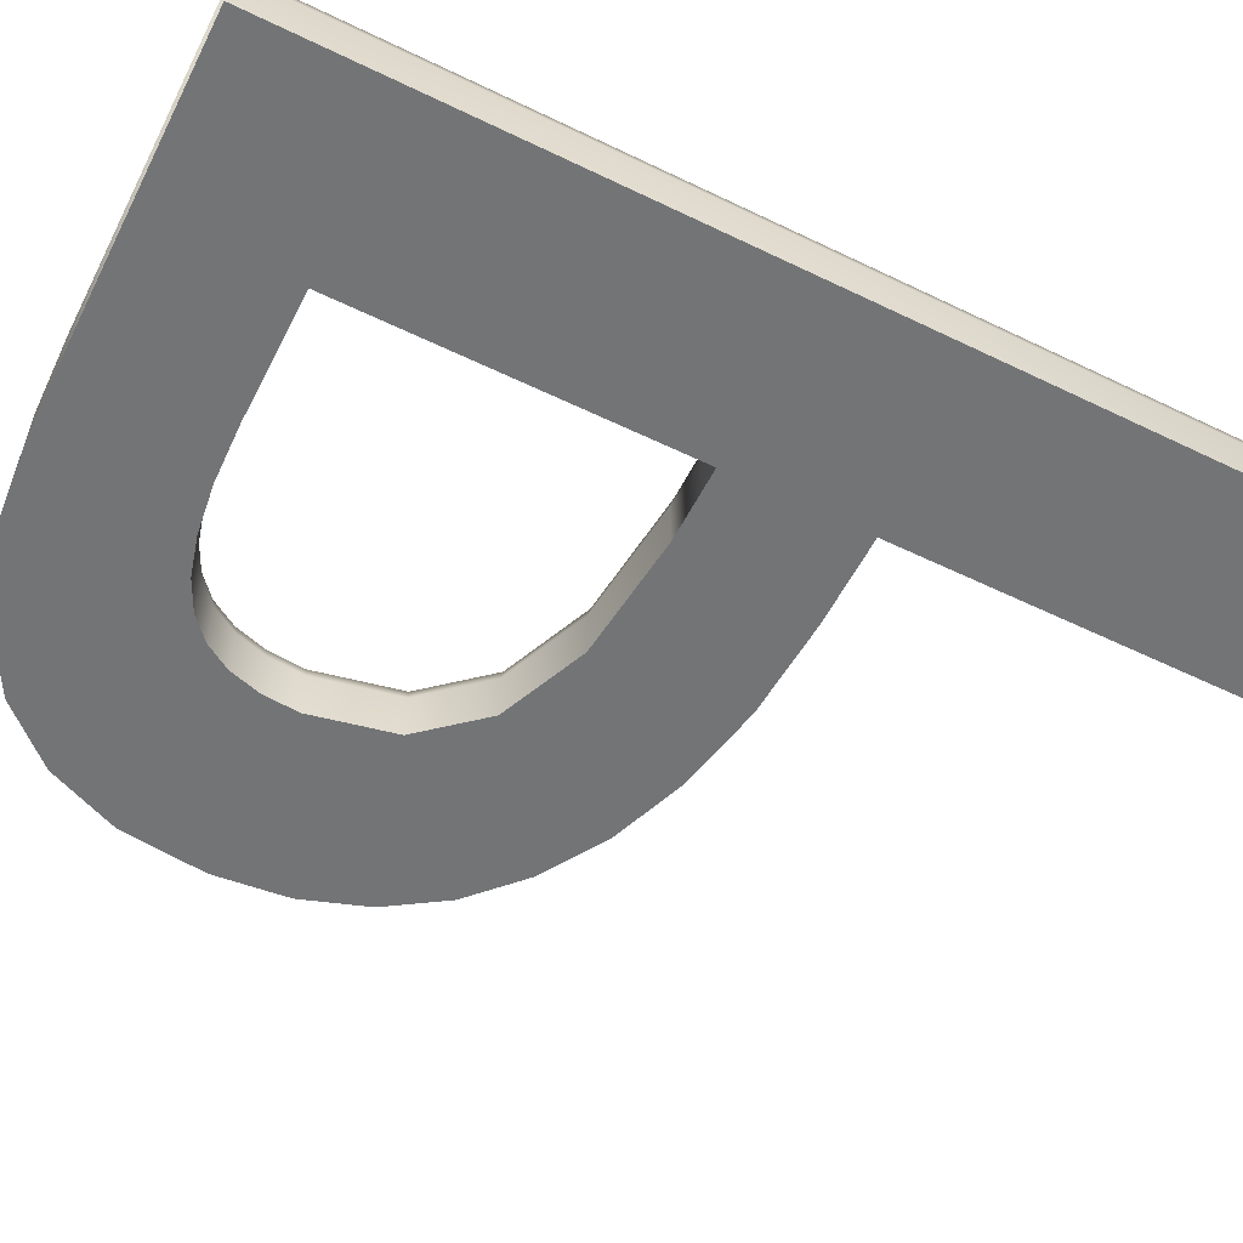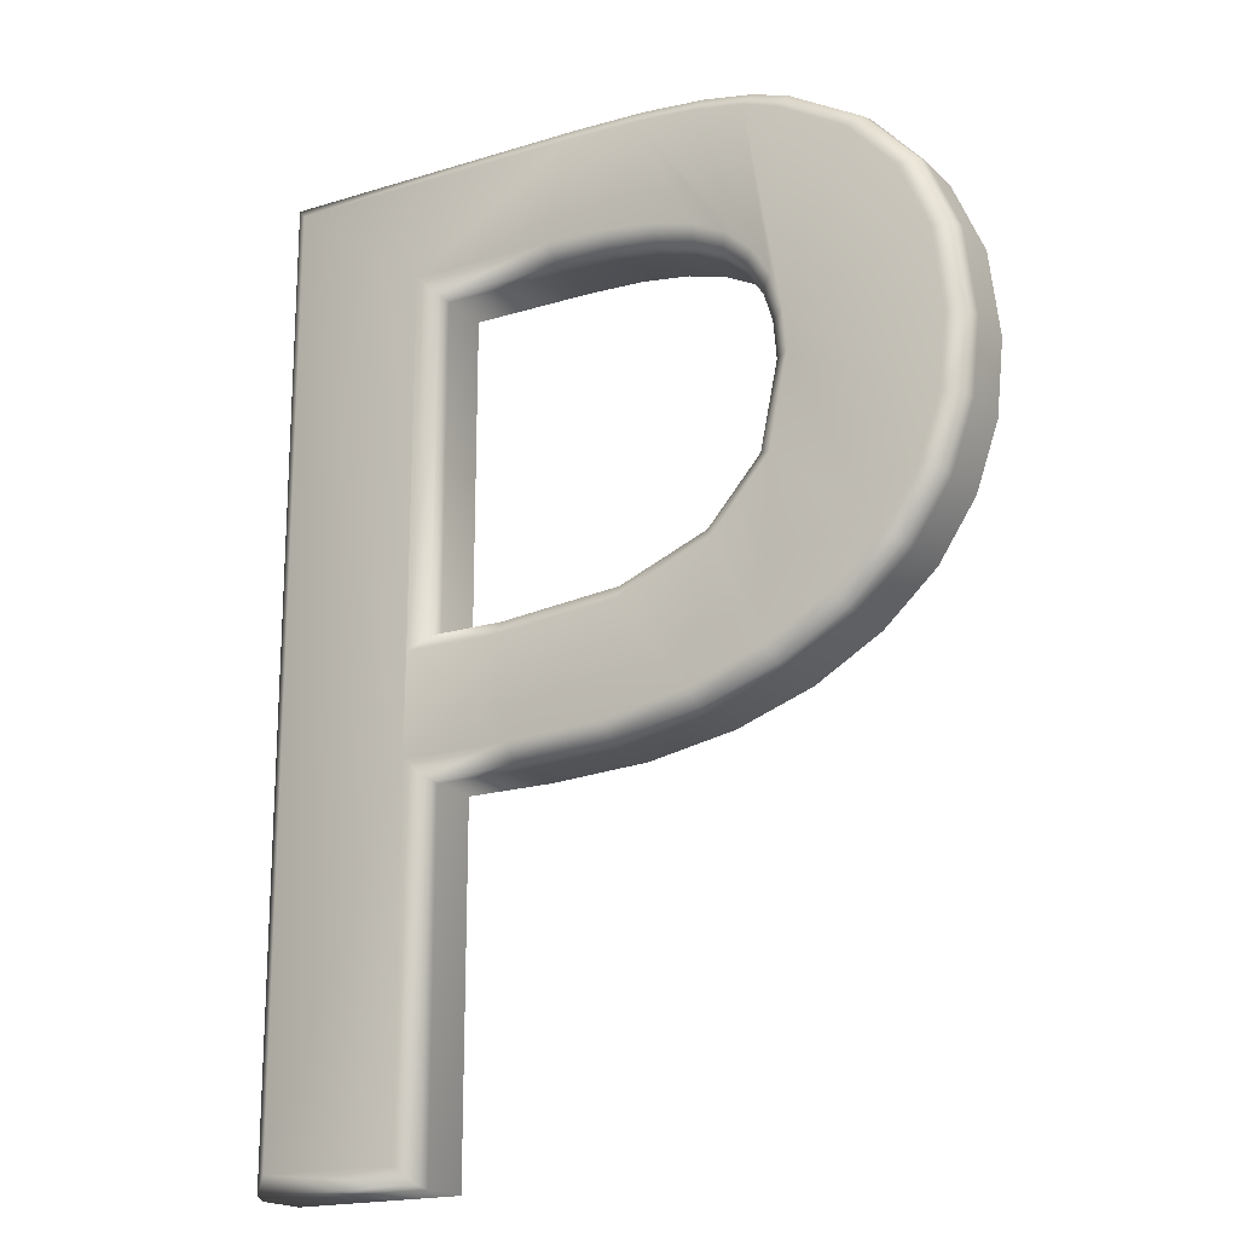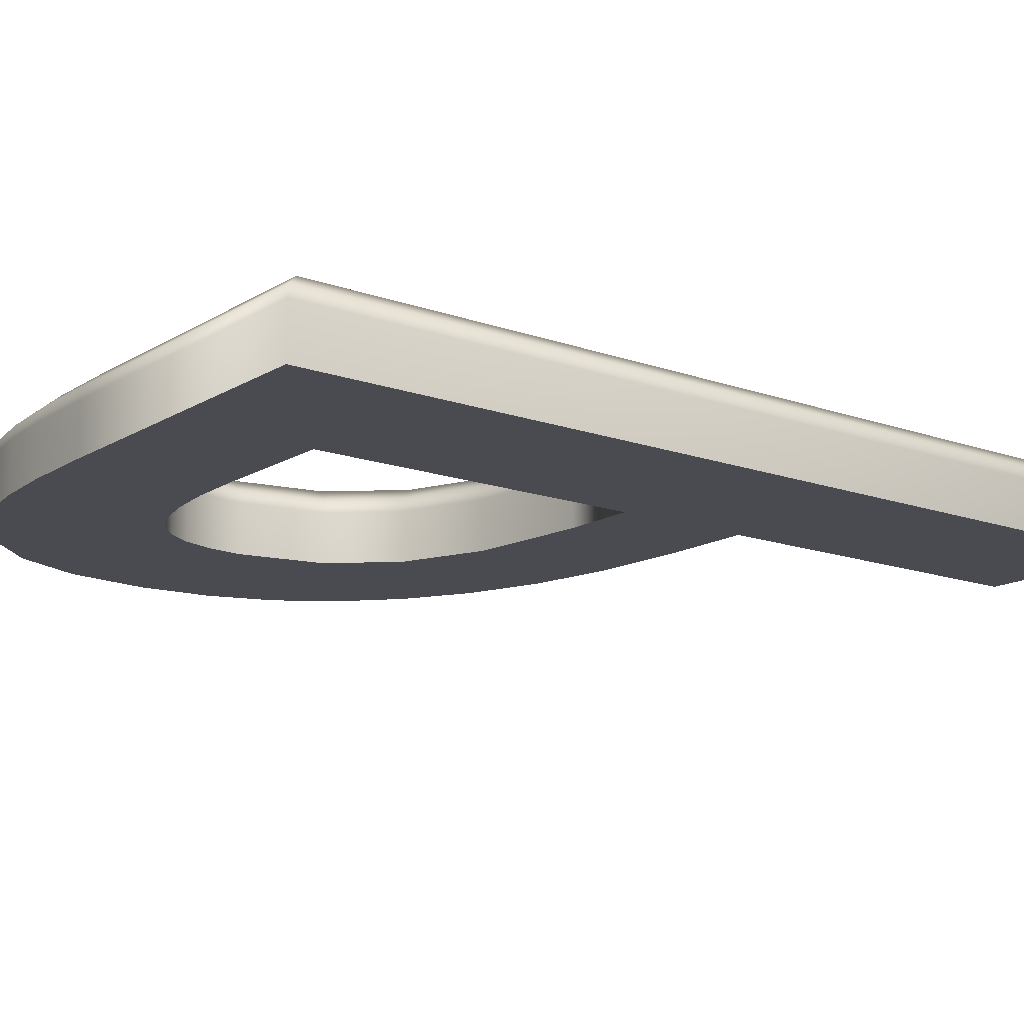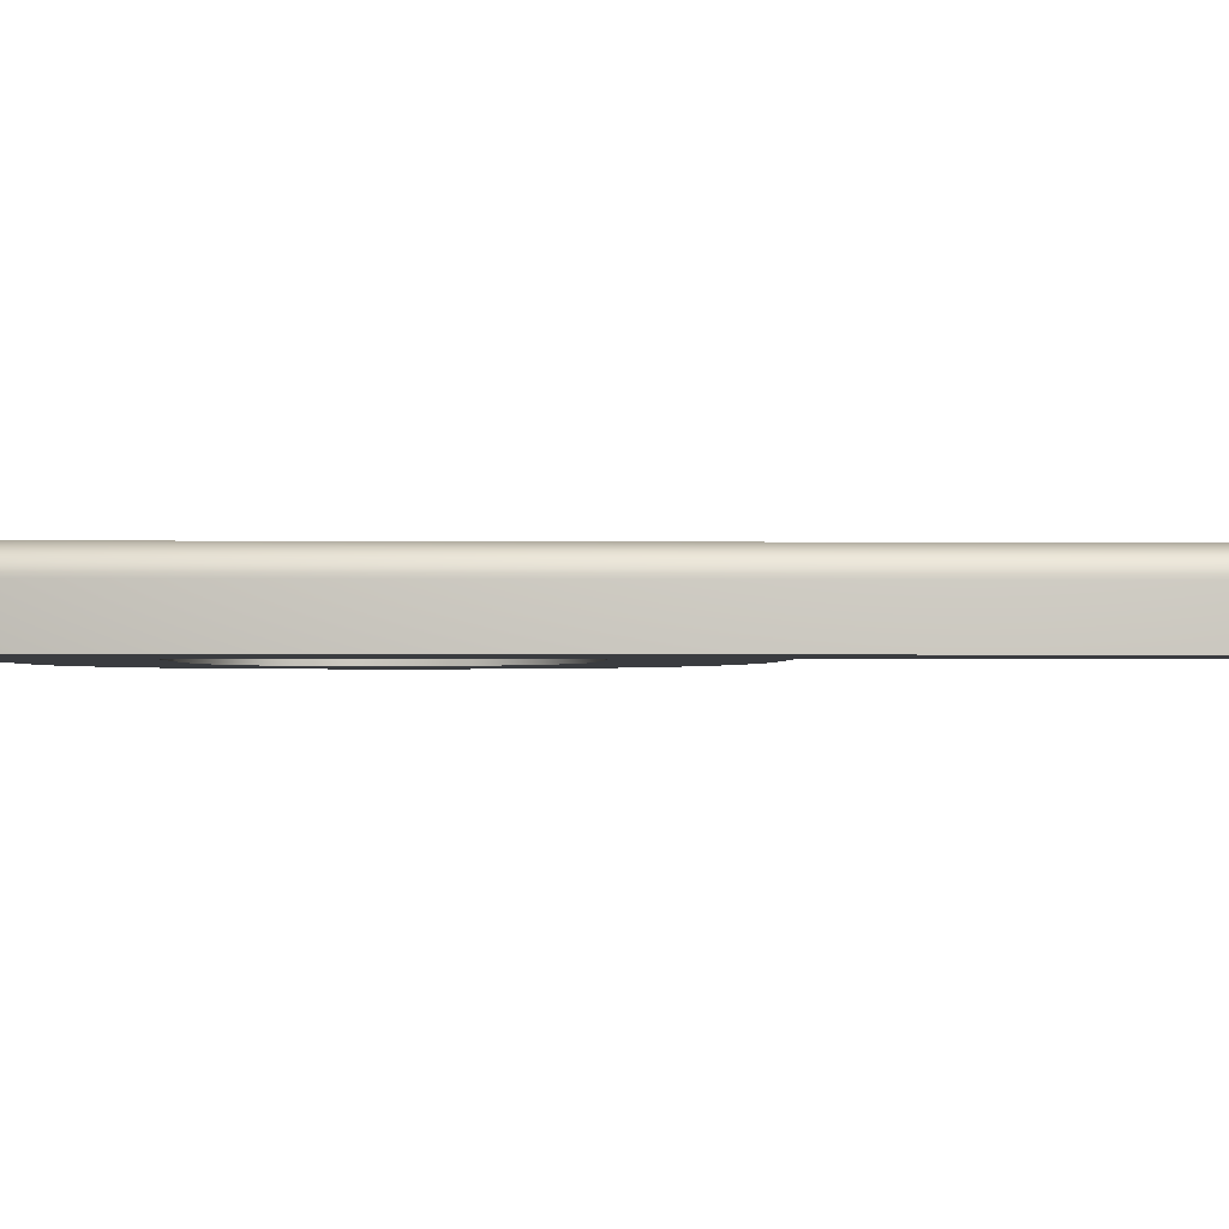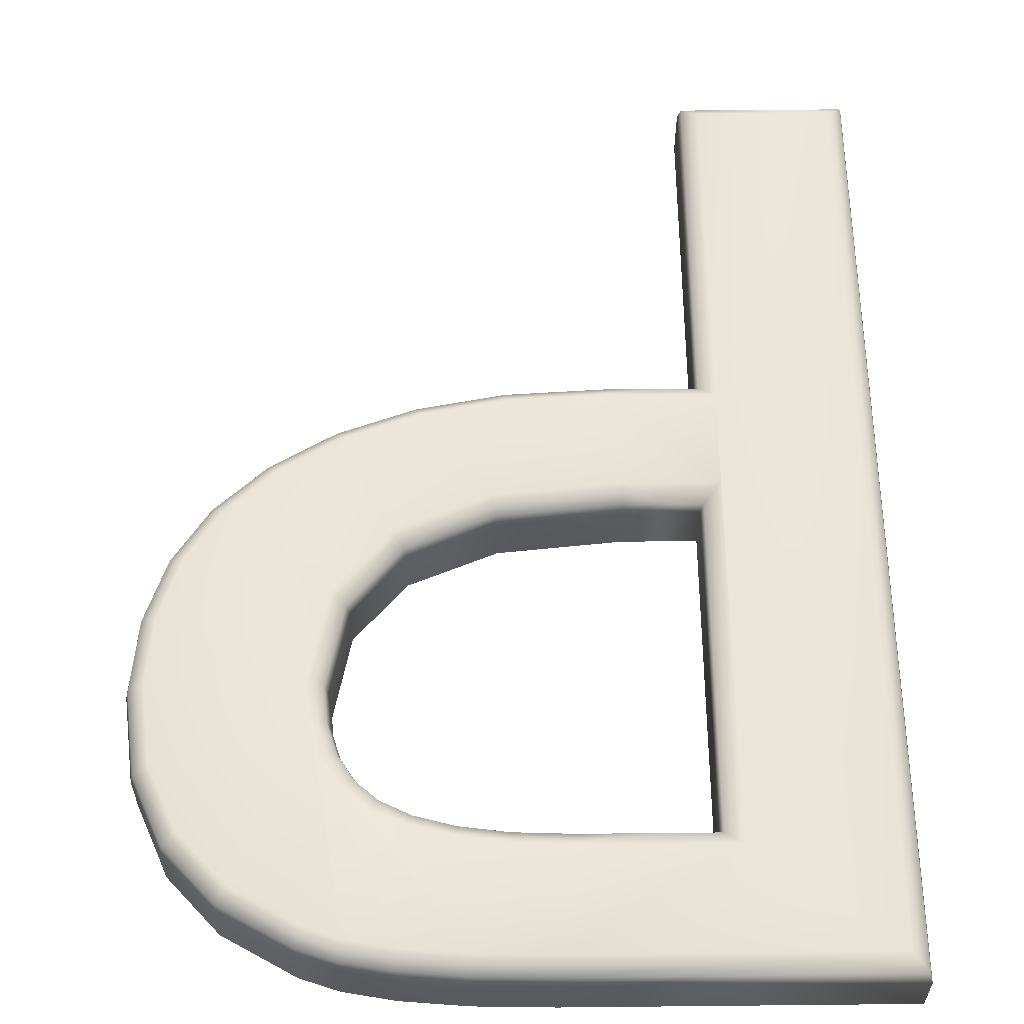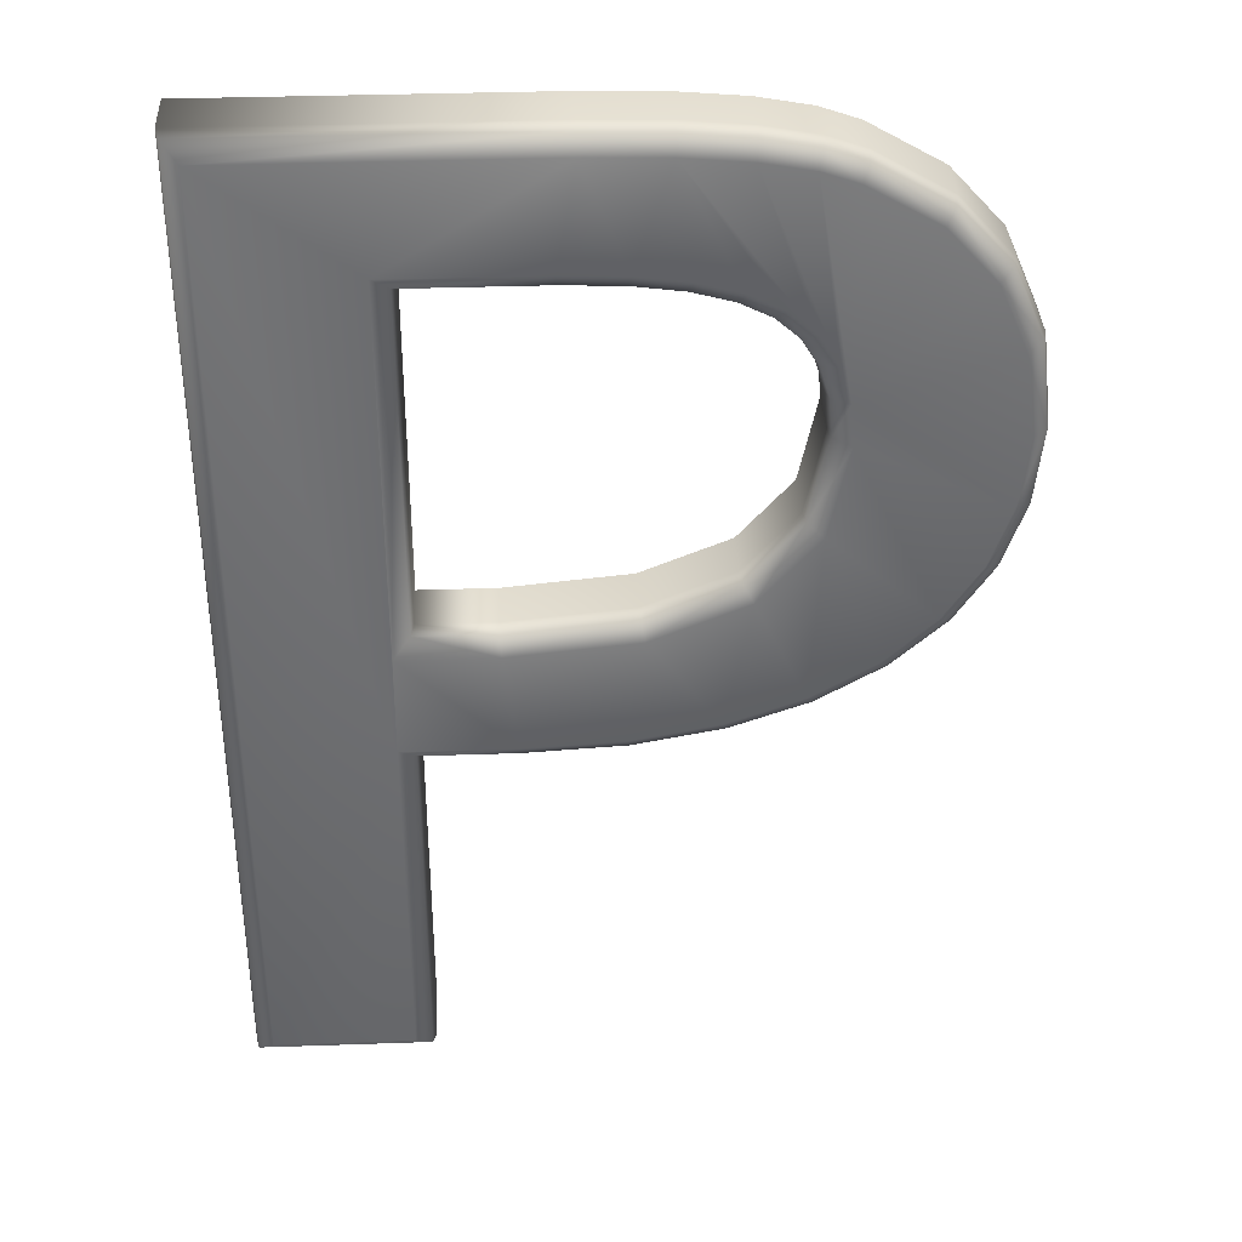
<metadata>
{"format":"obj","ext":"obj","renderer":"f3d","projection":"perspective","resolution":1024,"background":"white","views":[{"elev":-56.1,"azim":-116.9,"up":"+Z"},{"elev":-18.9,"azim":30.4,"up":"+Y"},{"elev":-14.6,"azim":-127.8,"up":"+Z"},{"elev":-1.9,"azim":-92.0,"up":"+Z"},{"elev":58.6,"azim":179.4,"up":"+Z"},{"elev":36.0,"azim":-2.6,"up":"+Y"}]}
</metadata>
<code>
v 0.4809 12.68 0
v -3.712 12.68 0
v -3.712 0 0
v -1.427 0 0
v -1.427 4.668 0
v -0.2509 4.668 0
v 1.031 4.74 0
v 2.171 4.955 0
v 3.169 5.315 0
v 4.025 5.818 0
v 4.711 6.448 0
v 5.202 7.188 0
v 5.496 8.038 0
v 5.594 8.997 0
v 5.461 10.11 0
v 5.062 11.03 0
v 4.397 11.76 0
v 3.466 12.29 0
v 2.977 12.46 0
v 2.316 12.58 0
v 1.484 12.65 0
v 0.2484 10.86 0
v 0.9951 10.83 0
v 1.622 10.75 0
v 2.129 10.61 0
v 2.516 10.42 0
v 2.802 10.16 0
v 3.007 9.831 0
v 3.13 9.43 0
v 3.171 8.958 0
v 2.944 7.876 0
v 2.266 7.103 0
v 1.136 6.64 0
v -0.4475 6.486 0
v -1.416 6.486 0
v -1.416 10.86 0
v 0.4809 12.68 0.6723
v -3.712 12.68 0.6723
v -3.712 0 0.6723
v -1.427 0 0.6723
v -1.427 4.668 0.6723
v -0.2509 4.668 0.6723
v 1.031 4.74 0.6723
v 2.171 4.955 0.6723
v 3.169 5.315 0.6723
v 4.025 5.818 0.6723
v 4.711 6.448 0.6723
v 5.202 7.188 0.6723
v 5.496 8.038 0.6723
v 5.594 8.997 0.6723
v 5.461 10.11 0.6723
v 5.062 11.03 0.6723
v 4.397 11.76 0.6723
v 3.466 12.29 0.6723
v 2.977 12.46 0.6723
v 2.316 12.58 0.6723
v 1.484 12.65 0.6723
v 0.2484 10.86 0.6723
v 0.9951 10.83 0.6723
v 1.622 10.75 0.6723
v 2.129 10.61 0.6723
v 2.516 10.42 0.6723
v 2.802 10.16 0.6723
v 3.007 9.831 0.6723
v 3.13 9.43 0.6723
v 3.171 8.958 0.6723
v 2.944 7.876 0.6723
v 2.266 7.103 0.6723
v 1.136 6.64 0.6723
v -0.4475 6.486 0.6723
v -1.416 6.486 0.6723
v -1.416 10.86 0.6723
v 0.4804 12.64 0.8473
v -3.672 12.64 0.8473
v -3.672 0.04004 0.8473
v -1.467 0.04004 0.8473
v -1.467 4.708 0.8473
v -0.252 4.708 0.8473
v 1.026 4.78 0.8473
v 2.161 4.994 0.8473
v 3.152 5.351 0.8473
v 4.001 5.851 0.8473
v 4.681 6.475 0.8473
v 5.166 7.206 0.8473
v 5.457 8.047 0.8473
v 5.554 8.997 0.8473
v 5.422 10.1 0.8473
v 5.028 11.01 0.8473
v 4.372 11.73 0.8473
v 3.45 12.26 0.8473
v 2.967 12.42 0.8473
v 2.311 12.54 0.8473
v 1.482 12.61 0.8473
v 0.2492 10.9 0.8473
v 0.9985 10.87 0.8473
v 1.63 10.79 0.8473
v 2.143 10.65 0.8473
v 2.539 10.45 0.8473
v 2.833 10.19 0.8473
v 3.044 9.847 0.8473
v 3.169 9.438 0.8473
v 3.211 8.955 0.8473
v 2.982 7.857 0.8473
v 2.29 7.07 0.8473
v 1.145 6.601 0.8473
v -0.4455 6.446 0.8473
v -1.456 6.446 0.8473
v -1.456 10.9 0.8473
v 0.4779 12.43 1.022
v -3.462 12.43 1.022
v -3.462 0.2499 1.022
v -1.677 0.2499 1.022
v -1.677 4.918 1.022
v -0.2579 4.918 1.022
v 1.001 4.988 1.022
v 2.105 5.197 1.022
v 3.063 5.542 1.022
v 3.875 6.02 1.022
v 4.52 6.612 1.022
v 4.976 7.3 1.022
v 5.251 8.092 1.022
v 5.343 8.995 1.022
v 5.218 10.04 1.022
v 4.85 10.89 1.022
v 4.239 11.56 1.022
v 3.363 12.06 1.022
v 2.914 12.22 1.022
v 2.283 12.33 1.022
v 1.471 12.4 1.022
v 0.2531 11.11 1.022
v 1.016 11.08 1.022
v 1.671 10.99 1.022
v 2.218 10.84 1.022
v 2.658 10.62 1.022
v 2.996 10.32 1.022
v 3.236 9.935 1.022
v 3.376 9.478 1.022
v 3.423 8.942 1.022
v 3.176 7.761 1.022
v 2.415 6.895 1.022
v 1.196 6.395 1.022
v -0.4353 6.236 1.022
v -1.665 6.236 1.022
v -1.665 11.11 1.022
f 4 3 5
f 3 2 5
f 2 36 5
f 36 35 5
f 2 1 36
f 36 1 22
f 22 1 23
f 1 21 23
f 23 21 24
f 21 20 24
f 24 20 25
f 20 19 25
f 5 35 6
f 35 34 6
f 34 33 6
f 6 33 7
f 7 33 8
f 33 32 8
f 8 32 9
f 9 32 10
f 32 31 10
f 10 31 11
f 11 31 12
f 12 31 13
f 31 30 13
f 13 30 14
f 14 30 15
f 30 29 15
f 15 29 16
f 29 28 16
f 16 28 17
f 28 27 17
f 17 27 18
f 27 26 18
f 18 26 19
f 19 26 25
f 1 2 37
f 37 2 38
f 2 3 38
f 38 3 39
f 3 4 39
f 39 4 40
f 4 5 40
f 40 5 41
f 5 6 41
f 41 6 42
f 6 7 42
f 42 7 43
f 7 8 43
f 43 8 44
f 8 9 44
f 44 9 45
f 9 10 45
f 45 10 46
f 10 11 46
f 46 11 47
f 11 12 47
f 47 12 48
f 12 13 48
f 48 13 49
f 13 14 49
f 49 14 50
f 14 15 50
f 50 15 51
f 15 16 51
f 51 16 52
f 16 17 52
f 52 17 53
f 17 18 53
f 53 18 54
f 18 19 54
f 54 19 55
f 19 20 55
f 55 20 56
f 20 21 56
f 56 21 57
f 21 1 57
f 57 1 37
f 22 23 58
f 58 23 59
f 23 24 59
f 59 24 60
f 24 25 60
f 60 25 61
f 25 26 61
f 61 26 62
f 26 27 62
f 62 27 63
f 27 28 63
f 63 28 64
f 28 29 64
f 64 29 65
f 29 30 65
f 65 30 66
f 30 31 66
f 66 31 67
f 31 32 67
f 67 32 68
f 32 33 68
f 68 33 69
f 33 34 69
f 69 34 70
f 34 35 70
f 70 35 71
f 35 36 71
f 71 36 72
f 36 22 72
f 72 22 58
f 38 74 37
f 37 74 73
f 38 39 74
f 74 39 75
f 39 40 75
f 75 40 76
f 40 41 76
f 76 41 77
f 42 78 41
f 41 78 77
f 43 79 42
f 42 79 78
f 43 44 79
f 79 44 80
f 44 45 80
f 80 45 81
f 45 46 81
f 81 46 82
f 47 83 46
f 46 83 82
f 47 48 83
f 83 48 84
f 48 49 84
f 84 49 85
f 49 50 85
f 85 50 86
f 51 87 50
f 50 87 86
f 52 88 51
f 51 88 87
f 52 53 88
f 88 53 89
f 53 54 89
f 89 54 90
f 54 55 90
f 90 55 91
f 55 56 91
f 91 56 92
f 56 57 92
f 92 57 93
f 57 37 93
f 93 37 73
f 58 59 94
f 94 59 95
f 59 60 95
f 95 60 96
f 60 61 96
f 96 61 97
f 61 62 97
f 97 62 98
f 62 63 98
f 98 63 99
f 64 100 63
f 63 100 99
f 65 101 64
f 64 101 100
f 65 66 101
f 101 66 102
f 66 67 102
f 102 67 103
f 68 104 67
f 67 104 103
f 69 105 68
f 68 105 104
f 70 106 69
f 69 106 105
f 70 71 106
f 106 71 107
f 71 72 107
f 107 72 108
f 58 94 72
f 72 94 108
f 74 110 73
f 73 110 109
f 74 75 110
f 110 75 111
f 75 76 111
f 111 76 112
f 76 77 112
f 112 77 113
f 78 114 77
f 77 114 113
f 79 115 78
f 78 115 114
f 80 116 79
f 79 116 115
f 81 117 80
f 80 117 116
f 82 118 81
f 81 118 117
f 83 119 82
f 82 119 118
f 84 120 83
f 83 120 119
f 84 85 120
f 120 85 121
f 85 86 121
f 121 86 122
f 87 123 86
f 86 123 122
f 88 124 87
f 87 124 123
f 88 89 124
f 124 89 125
f 89 90 125
f 125 90 126
f 90 91 126
f 126 91 127
f 91 92 127
f 127 92 128
f 92 93 128
f 128 93 129
f 93 73 129
f 129 73 109
f 94 95 130
f 130 95 131
f 95 96 131
f 131 96 132
f 96 97 132
f 132 97 133
f 97 98 133
f 133 98 134
f 98 99 134
f 134 99 135
f 100 136 99
f 99 136 135
f 101 137 100
f 100 137 136
f 101 102 137
f 137 102 138
f 102 103 138
f 138 103 139
f 104 140 103
f 103 140 139
f 105 141 104
f 104 141 140
f 106 142 105
f 105 142 141
f 106 107 142
f 142 107 143
f 107 108 143
f 143 108 144
f 94 130 108
f 108 130 144
f 112 113 111
f 111 113 110
f 110 113 144
f 144 113 143
f 110 144 109
f 113 114 143
f 143 114 142
f 142 114 141
f 114 115 141
f 115 116 141
f 141 116 140
f 116 117 140
f 140 117 139
f 117 118 139
f 118 119 139
f 139 119 138
f 119 120 138
f 120 121 138
f 138 121 137
f 121 122 137
f 122 123 137
f 123 124 137
f 124 125 137
f 125 126 137
f 126 127 137
f 137 127 136
f 127 128 136
f 136 128 135
f 128 129 135
f 135 129 134
f 134 129 133
f 133 129 132
f 132 129 131
f 129 109 131
f 144 130 109
f 109 130 131

</code>
